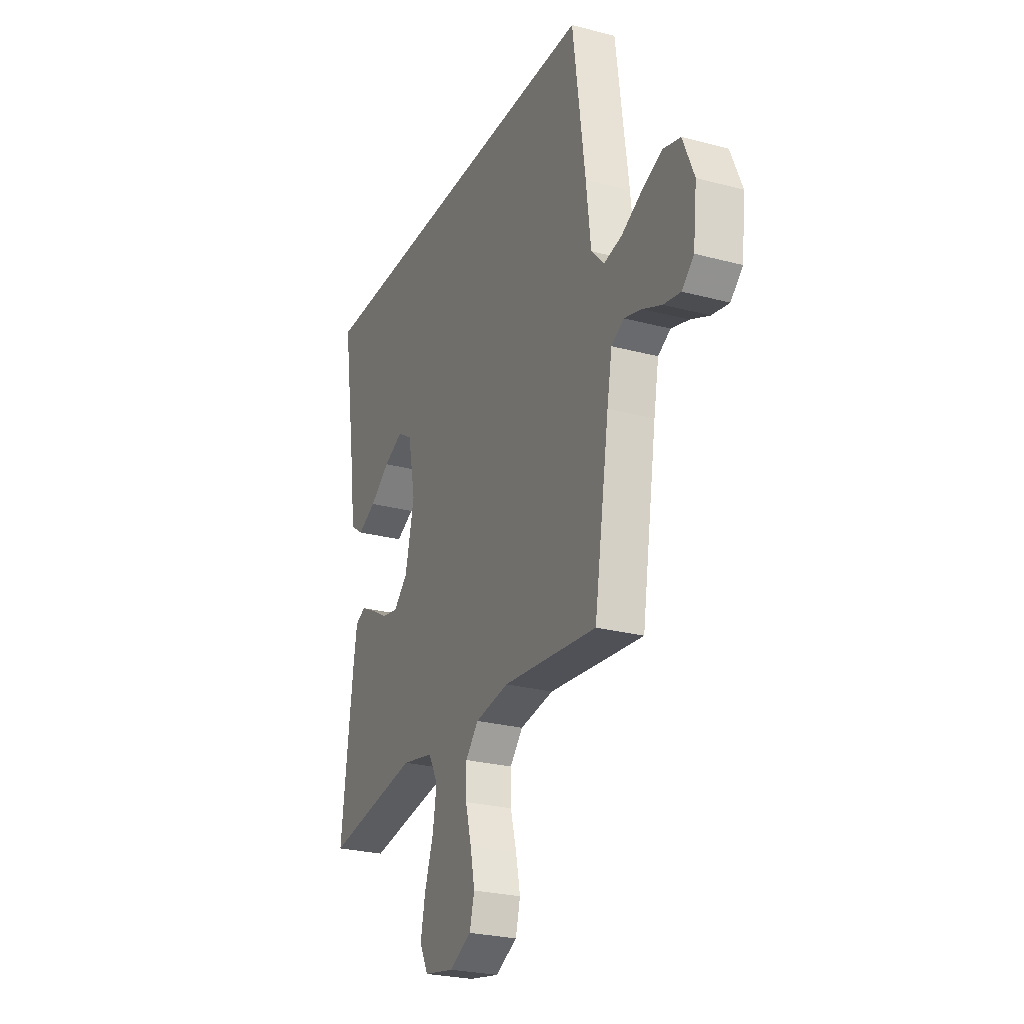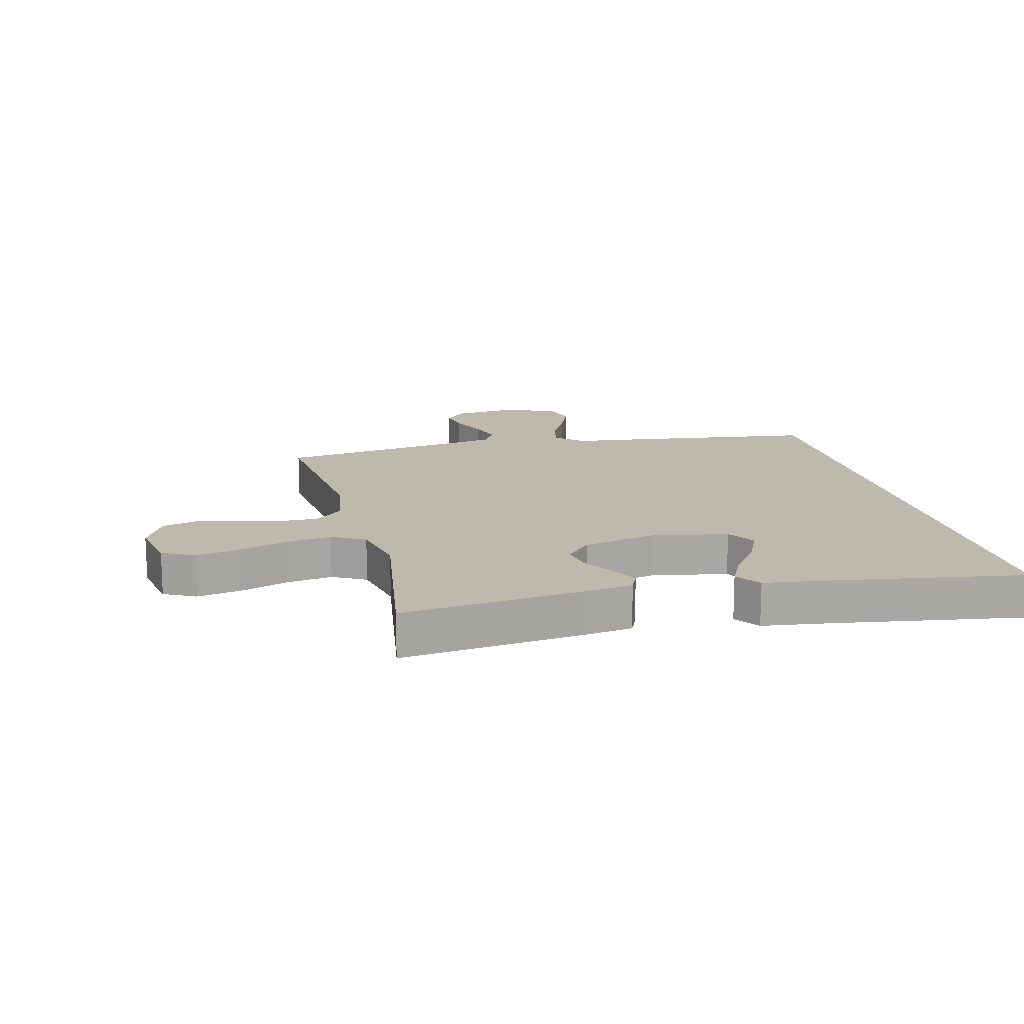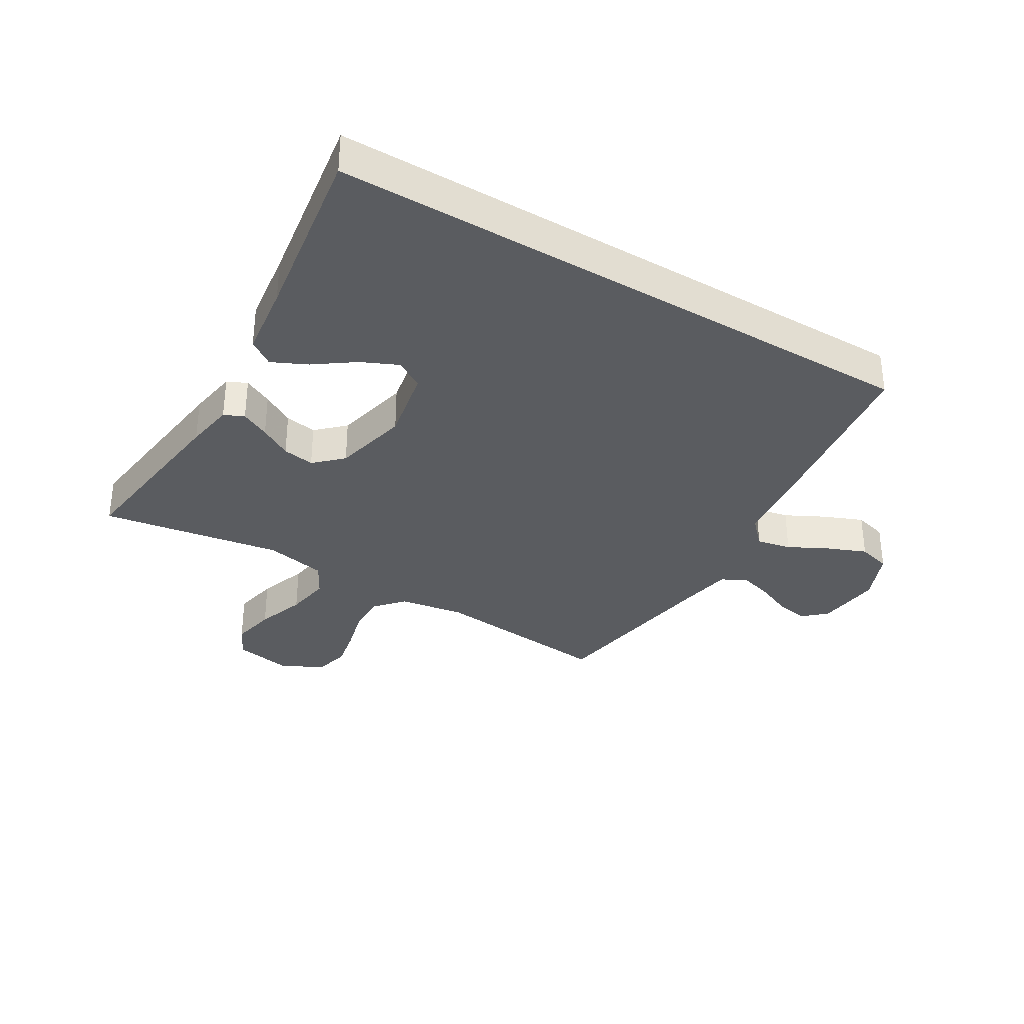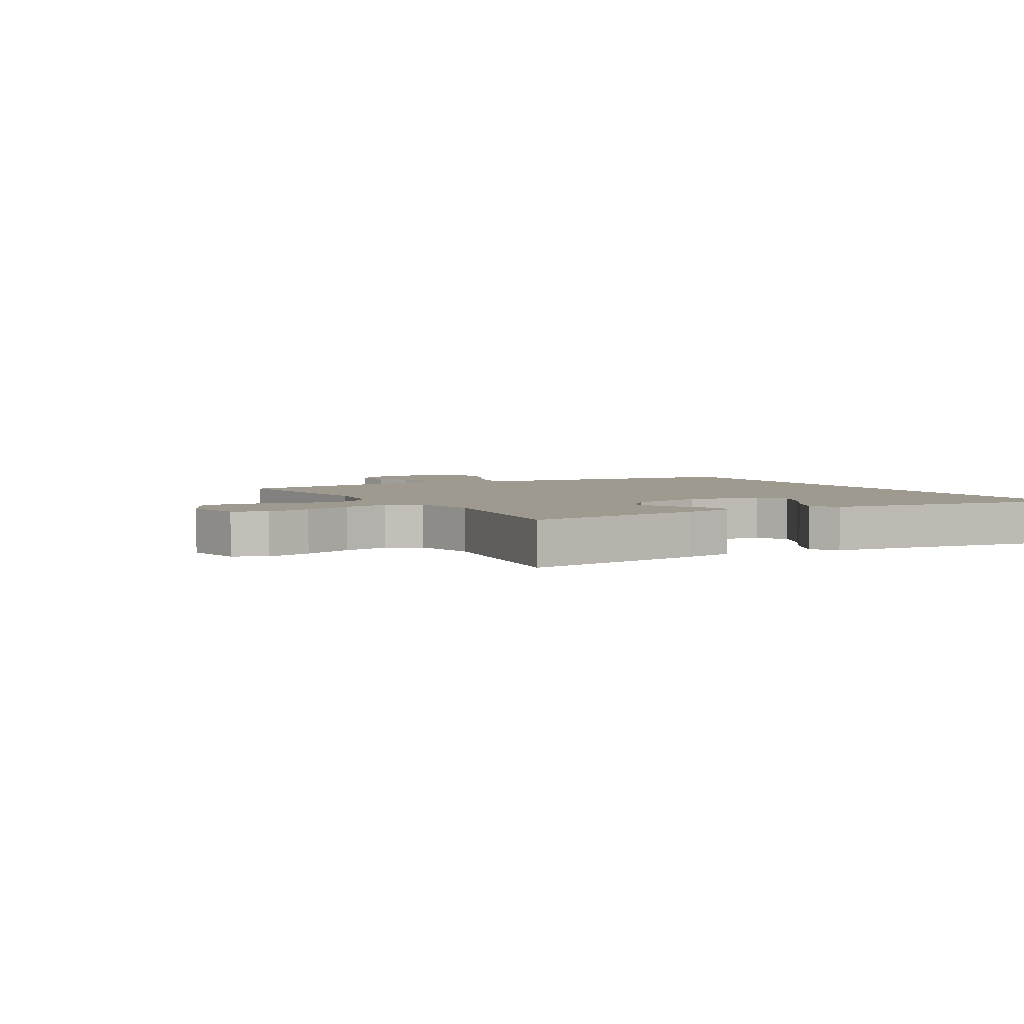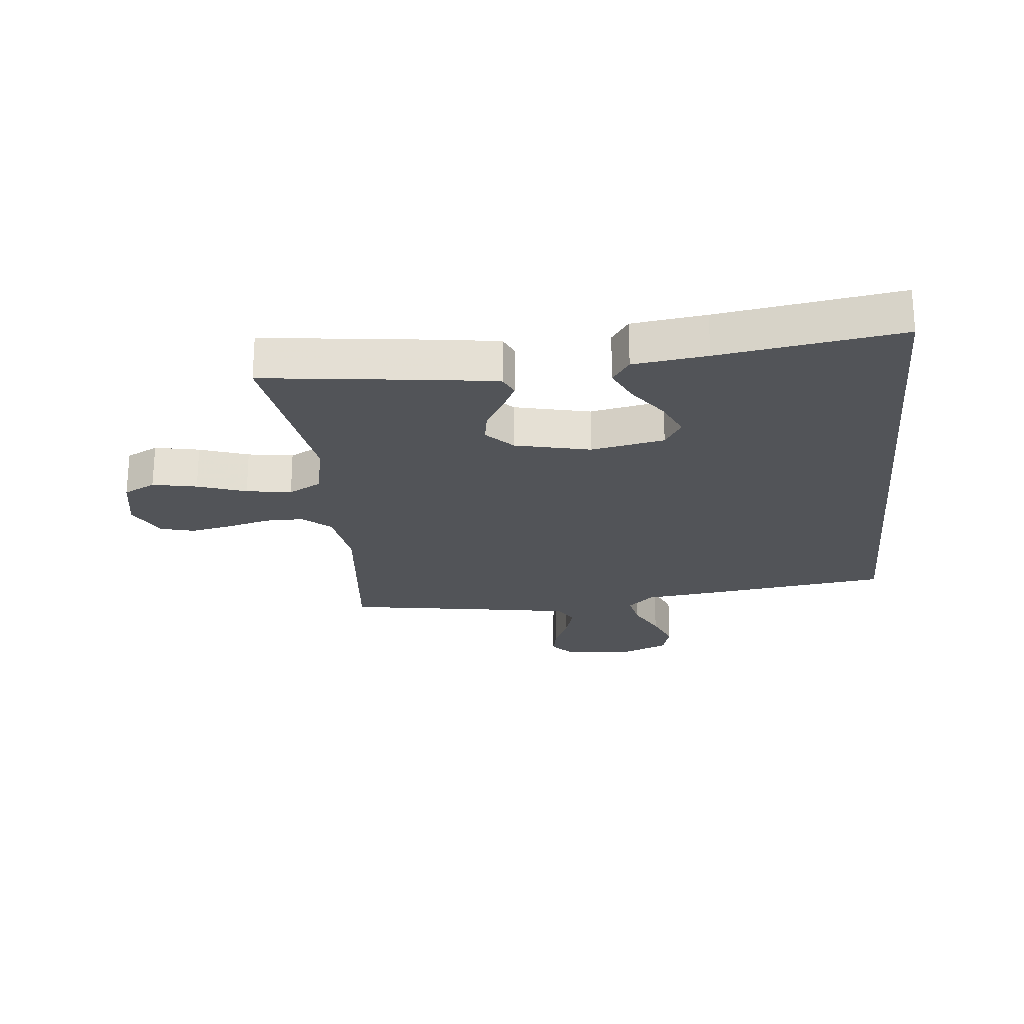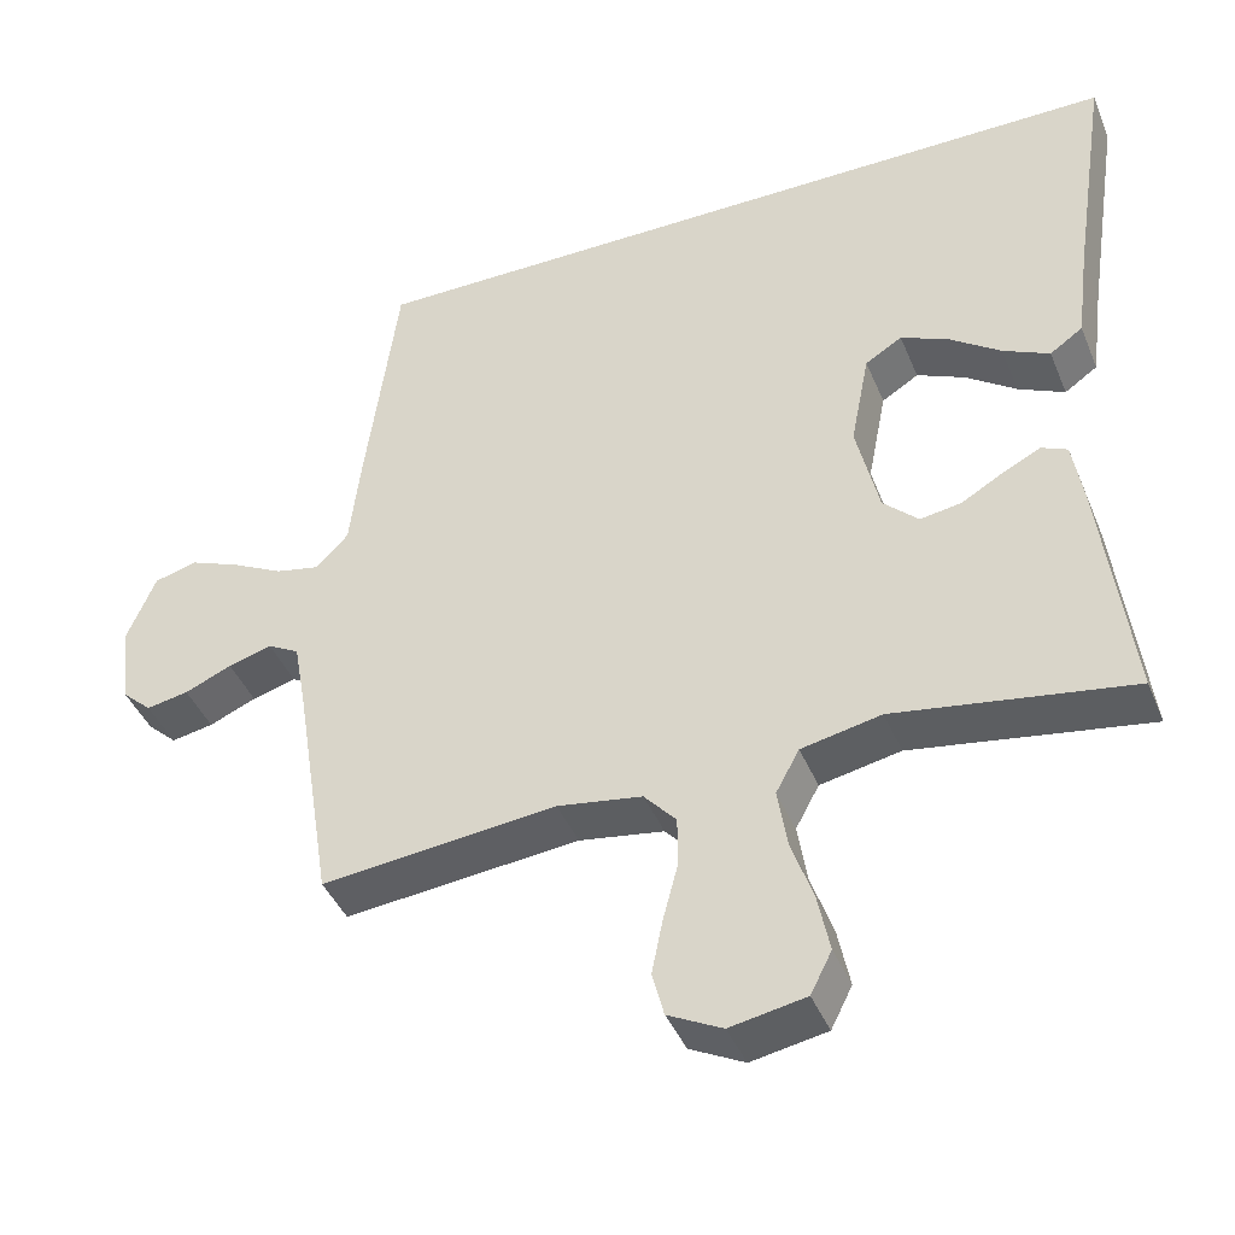
<metadata>
{"format":"obj","ext":"obj","renderer":"f3d","projection":"perspective","resolution":1024,"background":"white","views":[{"elev":-25.8,"azim":67.0,"up":"+Z"},{"elev":15.2,"azim":-104.0,"up":"+Y"},{"elev":-34.0,"azim":-30.9,"up":"+Y"},{"elev":3.7,"azim":-120.7,"up":"+Y"},{"elev":-23.3,"azim":-84.2,"up":"+Y"},{"elev":-42.0,"azim":-158.6,"up":"+Z"}]}
</metadata>
<code>
v -0.549 0.07 0.5
v 0.45 0.07 0.5
v 0.49 0.07 0.2
v 0.505 0.07 0.072
v 0.546 0.07 0.029
v 0.603 0.07 0.041
v 0.669 0.07 0.075
v 0.733 0.07 0.101
v 0.788 0.07 0.086
v 0.824 0.07 0
v 0.812 0.07 -0.107
v 0.774 0.07 -0.142
v 0.72 0.07 -0.132
v 0.66 0.07 -0.106
v 0.604 0.07 -0.09
v 0.564 0.07 -0.112
v 0.548 0.07 -0.2
v 0.5 0.07 -0.5
v 0.2 0.07 -0.469
v 0.092 0.07 -0.486
v 0.051 0.07 -0.532
v 0.051 0.07 -0.596
v 0.07 0.07 -0.668
v 0.084 0.07 -0.737
v 0.069 0.07 -0.794
v 0 0.07 -0.829
v -0.096 0.07 -0.811
v -0.123 0.07 -0.758
v -0.108 0.07 -0.684
v -0.08 0.07 -0.603
v -0.068 0.07 -0.528
v -0.098 0.07 -0.473
v -0.2 0.07 -0.452
v -0.5 0.07 -0.5
v -0.463 0.07 -0.2
v -0.45 0.07 -0.119
v -0.417 0.07 -0.104
v -0.369 0.07 -0.128
v -0.316 0.07 -0.159
v -0.263 0.07 -0.168
v -0.218 0.07 -0.125
v -0.189 0.07 0
v -0.213 0.07 0.122
v -0.26 0.07 0.151
v -0.322 0.07 0.123
v -0.386 0.07 0.077
v -0.445 0.07 0.049
v -0.487 0.07 0.078
v -0.503 0.07 0.2
v -0.549 0 0.5
v 0.45 0 0.5
v 0.49 0 0.2
v 0.505 0 0.072
v 0.546 0 0.029
v 0.603 0 0.041
v 0.669 0 0.075
v 0.733 0 0.101
v 0.788 0 0.086
v 0.824 0 0
v 0.812 0 -0.107
v 0.774 0 -0.142
v 0.72 0 -0.132
v 0.66 0 -0.106
v 0.604 0 -0.09
v 0.564 0 -0.112
v 0.548 0 -0.2
v 0.5 0 -0.5
v 0.2 0 -0.469
v 0.092 0 -0.486
v 0.051 0 -0.532
v 0.051 0 -0.596
v 0.07 0 -0.668
v 0.084 0 -0.737
v 0.069 0 -0.794
v 0 0 -0.829
v -0.096 0 -0.811
v -0.123 0 -0.758
v -0.108 0 -0.684
v -0.08 0 -0.603
v -0.068 0 -0.528
v -0.098 0 -0.473
v -0.2 0 -0.452
v -0.5 0 -0.5
v -0.463 0 -0.2
v -0.45 0 -0.119
v -0.417 0 -0.104
v -0.369 0 -0.128
v -0.316 0 -0.159
v -0.263 0 -0.168
v -0.218 0 -0.125
v -0.189 0 0
v -0.213 0 0.122
v -0.26 0 0.151
v -0.322 0 0.123
v -0.386 0 0.077
v -0.445 0 0.049
v -0.487 0 0.078
v -0.503 0 0.2
f 46 47 48 49
f 45 46 49 1
f 44 45 1 2
f 43 44 2 3
f 42 43 3 4
f 41 42 4 5
f 40 41 5
f 36 37 38 39
f 34 35 36 39
f 33 34 39 40
f 32 33 40 5
f 27 28 29 30
f 27 30 31
f 26 27 31
f 25 26 31
f 22 23 24 25
f 22 25 31
f 21 22 31 32
f 17 18 19
f 16 17 19 20
f 11 12 13 14
f 11 14 15
f 10 11 15
f 9 10 15
f 6 7 8 9
f 6 9 15 16
f 20 21 32 5
f 5 6 16 20
f 98 97 96 95
f 50 98 95 94
f 51 50 94 93
f 52 51 93 92
f 53 52 92 91
f 54 53 91 90
f 54 90 89
f 88 87 86 85
f 88 85 84 83
f 89 88 83 82
f 54 89 82 81
f 79 78 77 76
f 80 79 76
f 80 76 75
f 80 75 74
f 74 73 72 71
f 80 74 71
f 81 80 71 70
f 68 67 66
f 69 68 66 65
f 63 62 61 60
f 64 63 60
f 64 60 59
f 64 59 58
f 58 57 56 55
f 65 64 58 55
f 54 81 70 69
f 69 65 55 54
f 1 50 51 2
f 2 51 52 3
f 3 52 53 4
f 4 53 54 5
f 5 54 55 6
f 6 55 56 7
f 7 56 57 8
f 8 57 58 9
f 9 58 59 10
f 10 59 60 11
f 11 60 61 12
f 12 61 62 13
f 13 62 63 14
f 14 63 64 15
f 15 64 65 16
f 16 65 66 17
f 17 66 67 18
f 18 67 68 19
f 19 68 69 20
f 20 69 70 21
f 21 70 71 22
f 22 71 72 23
f 23 72 73 24
f 24 73 74 25
f 25 74 75 26
f 26 75 76 27
f 27 76 77 28
f 28 77 78 29
f 29 78 79 30
f 30 79 80 31
f 31 80 81 32
f 32 81 82 33
f 33 82 83 34
f 34 83 84 35
f 35 84 85 36
f 36 85 86 37
f 37 86 87 38
f 38 87 88 39
f 39 88 89 40
f 40 89 90 41
f 41 90 91 42
f 42 91 92 43
f 43 92 93 44
f 44 93 94 45
f 45 94 95 46
f 46 95 96 47
f 47 96 97 48
f 48 97 98 49
f 49 98 50 1

</code>
